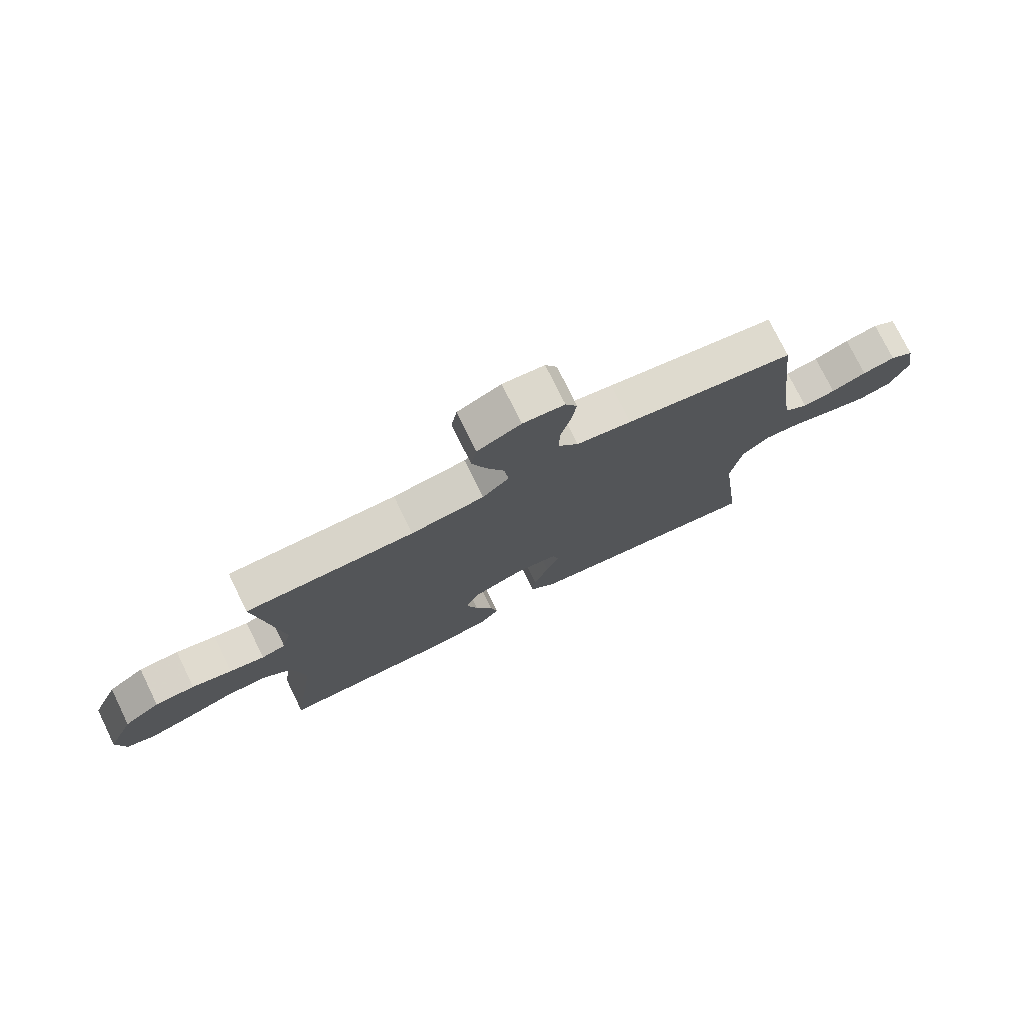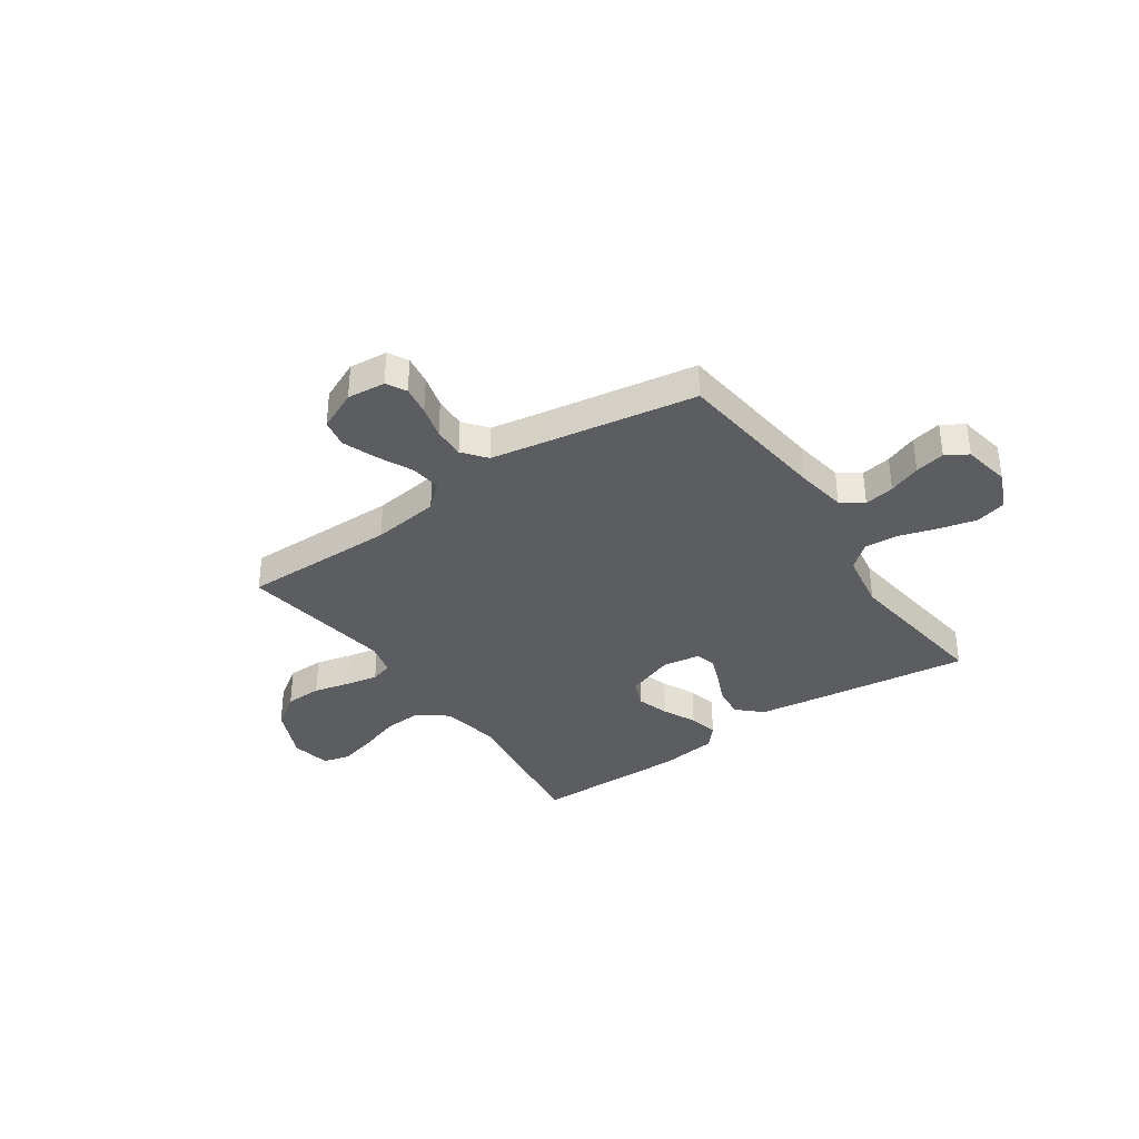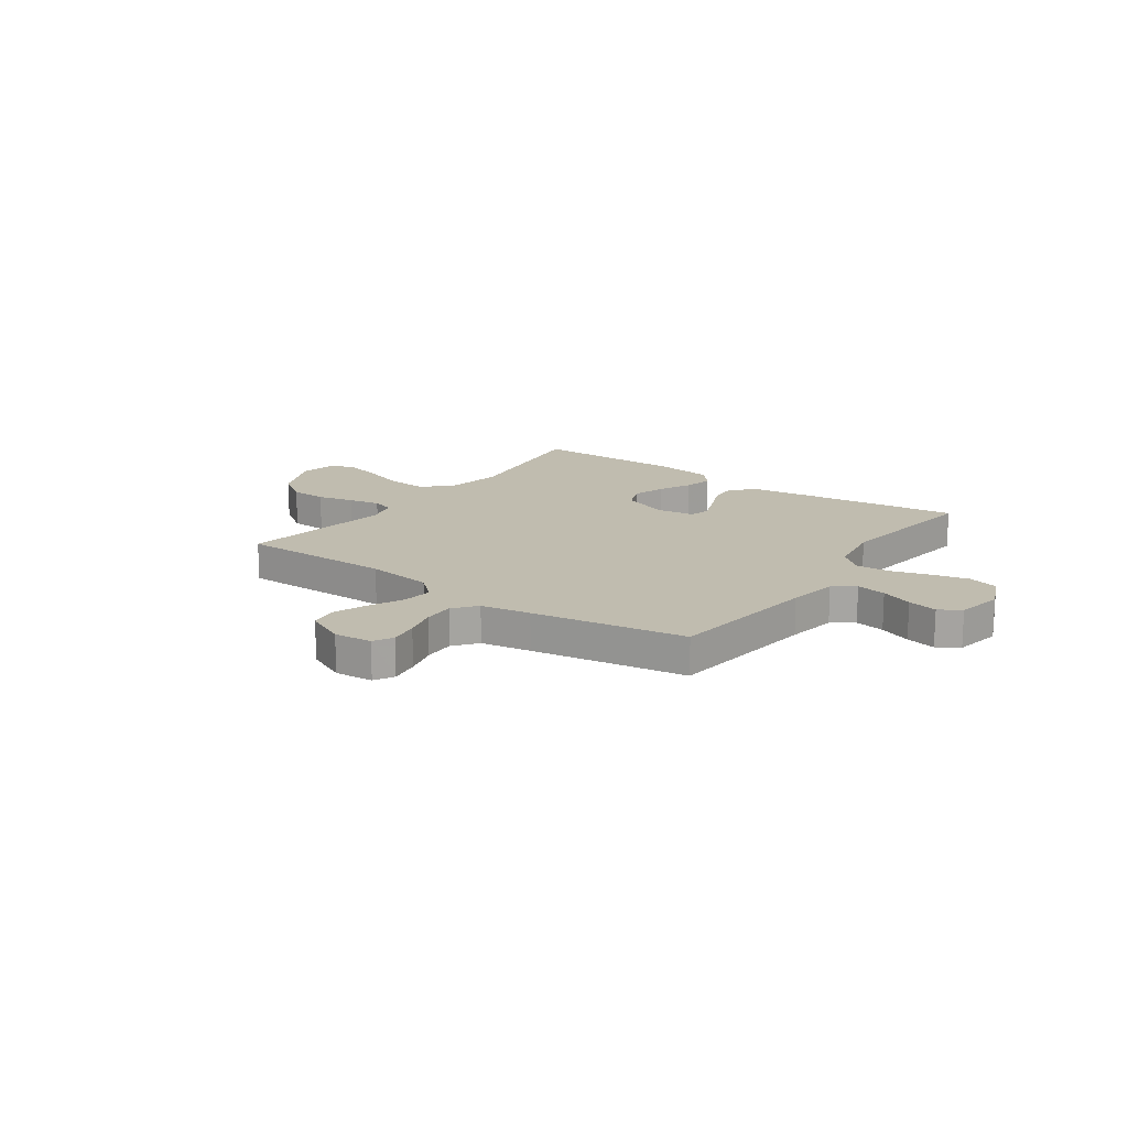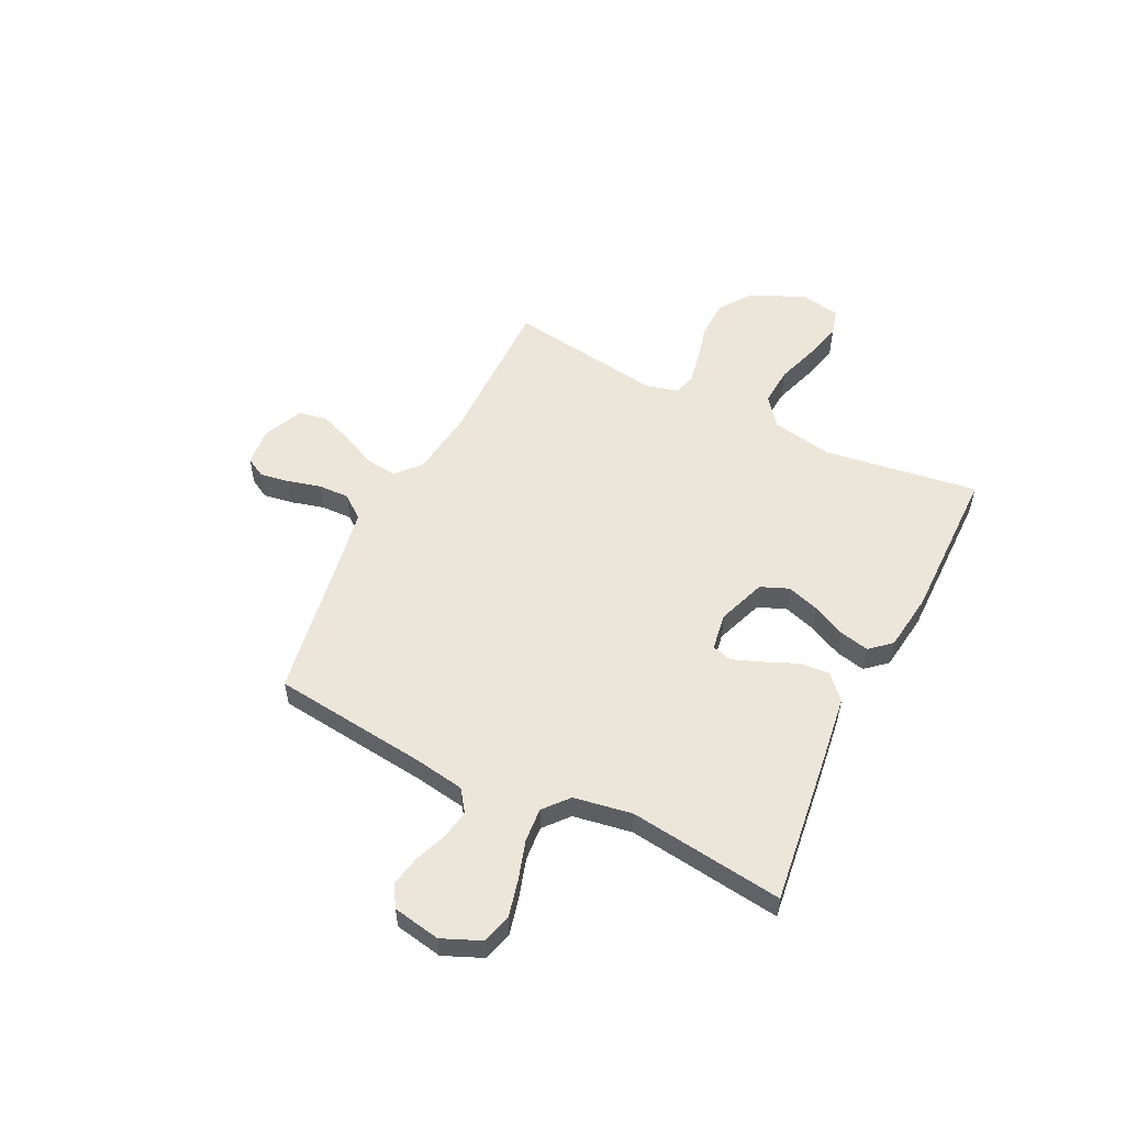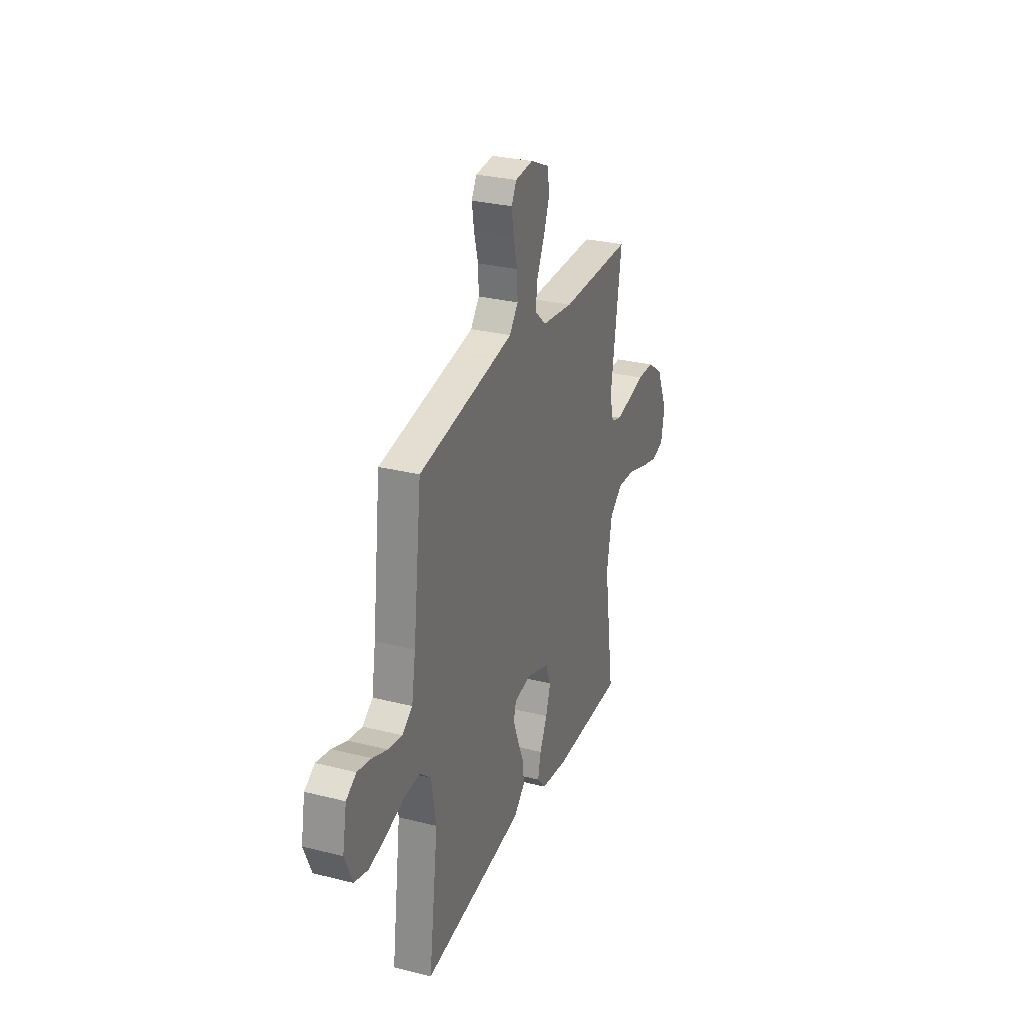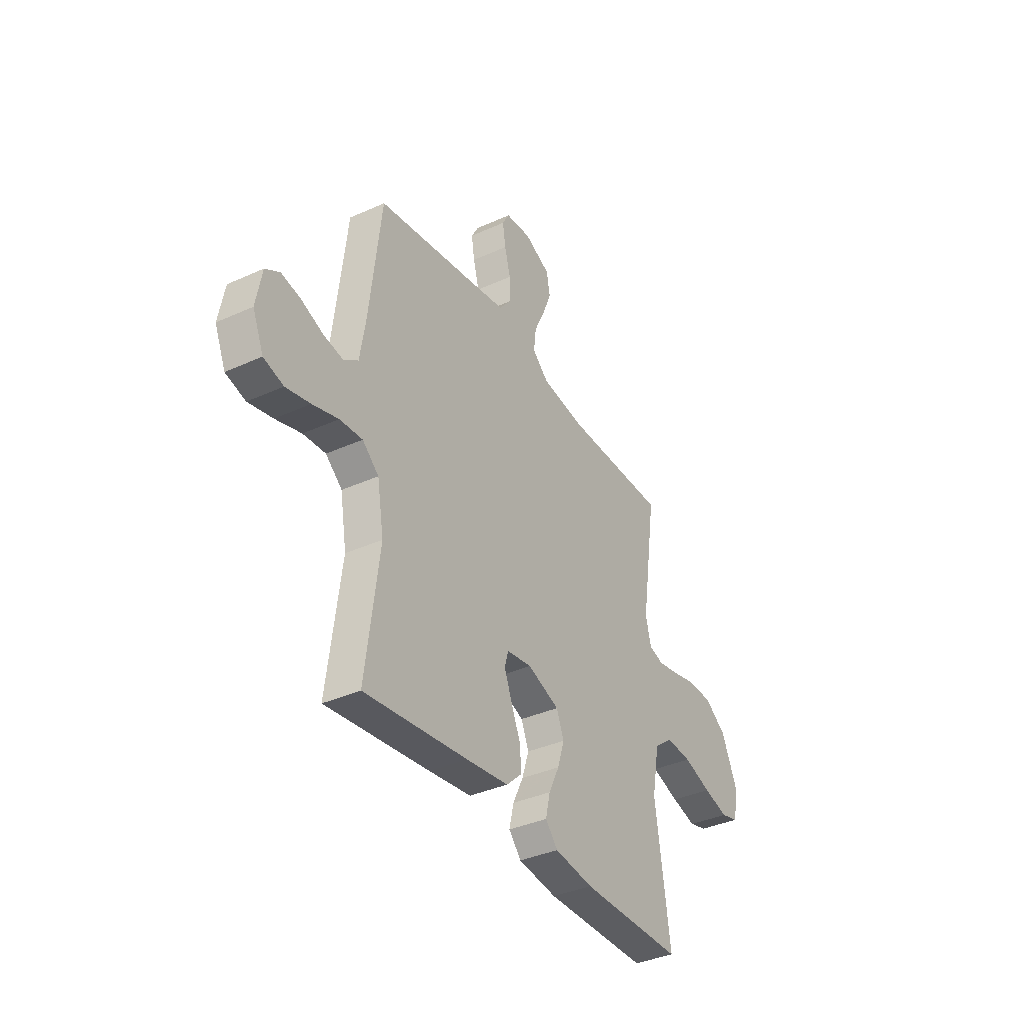
<metadata>
{"format":"obj","ext":"obj","renderer":"f3d","projection":"perspective","resolution":1024,"background":"white","views":[{"elev":75.8,"azim":-26.1,"up":"+Z"},{"elev":-35.9,"azim":34.5,"up":"+Y"},{"elev":16.3,"azim":35.5,"up":"+Y"},{"elev":54.6,"azim":116.2,"up":"+Y"},{"elev":28.9,"azim":110.6,"up":"+Z"},{"elev":-37.1,"azim":120.3,"up":"+Z"}]}
</metadata>
<code>
v -0.5 0.07 0.5
v -0.2 0.07 0.498
v -0.07 0.07 0.515
v -0.023 0.07 0.557
v -0.03 0.07 0.616
v -0.062 0.07 0.683
v -0.087 0.07 0.749
v -0.077 0.07 0.804
v 0 0.07 0.839
v 0.074 0.07 0.832
v 0.095 0.07 0.794
v 0.086 0.07 0.737
v 0.069 0.07 0.673
v 0.067 0.07 0.612
v 0.103 0.07 0.567
v 0.2 0.07 0.55
v 0.5 0.07 0.5
v 0.535 0.07 0.2
v 0.551 0.07 0.102
v 0.593 0.07 0.072
v 0.651 0.07 0.082
v 0.713 0.07 0.106
v 0.771 0.07 0.118
v 0.813 0.07 0.092
v 0.83 0.07 0
v 0.798 0.07 -0.075
v 0.74 0.07 -0.091
v 0.669 0.07 -0.074
v 0.594 0.07 -0.051
v 0.528 0.07 -0.046
v 0.48 0.07 -0.087
v 0.461 0.07 -0.2
v 0.5 0.07 -0.5
v 0.2 0.07 -0.462
v 0.076 0.07 -0.445
v 0.03 0.07 -0.402
v 0.035 0.07 -0.344
v 0.062 0.07 -0.281
v 0.084 0.07 -0.224
v 0.073 0.07 -0.185
v 0 0.07 -0.174
v -0.093 0.07 -0.208
v -0.115 0.07 -0.262
v -0.095 0.07 -0.325
v -0.064 0.07 -0.389
v -0.051 0.07 -0.446
v -0.087 0.07 -0.487
v -0.2 0.07 -0.502
v -0.5 0.07 -0.5
v -0.457 0.07 -0.2
v -0.479 0.07 -0.082
v -0.534 0.07 -0.039
v -0.609 0.07 -0.044
v -0.69 0.07 -0.071
v -0.763 0.07 -0.09
v -0.814 0.07 -0.076
v -0.829 0.07 0
v -0.782 0.07 0.107
v -0.718 0.07 0.151
v -0.647 0.07 0.153
v -0.576 0.07 0.136
v -0.514 0.07 0.124
v -0.471 0.07 0.137
v -0.455 0.07 0.2
v -0.5 0 0.5
v -0.2 0 0.498
v -0.07 0 0.515
v -0.023 0 0.557
v -0.03 0 0.616
v -0.062 0 0.683
v -0.087 0 0.749
v -0.077 0 0.804
v 0 0 0.839
v 0.074 0 0.832
v 0.095 0 0.794
v 0.086 0 0.737
v 0.069 0 0.673
v 0.067 0 0.612
v 0.103 0 0.567
v 0.2 0 0.55
v 0.5 0 0.5
v 0.535 0 0.2
v 0.551 0 0.102
v 0.593 0 0.072
v 0.651 0 0.082
v 0.713 0 0.106
v 0.771 0 0.118
v 0.813 0 0.092
v 0.83 0 0
v 0.798 0 -0.075
v 0.74 0 -0.091
v 0.669 0 -0.074
v 0.594 0 -0.051
v 0.528 0 -0.046
v 0.48 0 -0.087
v 0.461 0 -0.2
v 0.5 0 -0.5
v 0.2 0 -0.462
v 0.076 0 -0.445
v 0.03 0 -0.402
v 0.035 0 -0.344
v 0.062 0 -0.281
v 0.084 0 -0.224
v 0.073 0 -0.185
v 0 0 -0.174
v -0.093 0 -0.208
v -0.115 0 -0.262
v -0.095 0 -0.325
v -0.064 0 -0.389
v -0.051 0 -0.446
v -0.087 0 -0.487
v -0.2 0 -0.502
v -0.5 0 -0.5
v -0.457 0 -0.2
v -0.479 0 -0.082
v -0.534 0 -0.039
v -0.609 0 -0.044
v -0.69 0 -0.071
v -0.763 0 -0.09
v -0.814 0 -0.076
v -0.829 0 0
v -0.782 0 0.107
v -0.718 0 0.151
v -0.647 0 0.153
v -0.576 0 0.136
v -0.514 0 0.124
v -0.471 0 0.137
v -0.455 0 0.2
f 58 59 60 61
f 58 61 62
f 57 58 62
f 56 57 62 63
f 53 54 55 56
f 47 48 49 50
f 47 50 51
f 44 45 46 47
f 43 44 47 51
f 42 43 51 52
f 35 36 37 38
f 35 38 39
f 32 33 34 35
f 31 32 35 39
f 30 31 39 40
f 26 27 28 29
f 24 25 26 29
f 24 29 30
f 21 22 23 24
f 20 21 24 30
f 19 20 30 40
f 16 17 18
f 15 16 18 19
f 10 11 12 13
f 10 13 14
f 9 10 14
f 8 9 14
f 5 6 7 8
f 5 8 14
f 4 5 14 15
f 64 1 2
f 63 64 2 3
f 53 56 63
f 52 53 63 3
f 41 42 52 3
f 15 19 40 41
f 3 4 15 41
f 125 124 123 122
f 126 125 122
f 126 122 121
f 127 126 121 120
f 120 119 118 117
f 114 113 112 111
f 115 114 111
f 111 110 109 108
f 115 111 108 107
f 116 115 107 106
f 102 101 100 99
f 103 102 99
f 99 98 97 96
f 103 99 96 95
f 104 103 95 94
f 93 92 91 90
f 93 90 89 88
f 94 93 88
f 88 87 86 85
f 94 88 85 84
f 104 94 84 83
f 82 81 80
f 83 82 80 79
f 77 76 75 74
f 78 77 74
f 78 74 73
f 78 73 72
f 72 71 70 69
f 78 72 69
f 79 78 69 68
f 66 65 128
f 67 66 128 127
f 127 120 117
f 67 127 117 116
f 67 116 106 105
f 105 104 83 79
f 105 79 68 67
f 1 65 66 2
f 2 66 67 3
f 3 67 68 4
f 4 68 69 5
f 5 69 70 6
f 6 70 71 7
f 7 71 72 8
f 8 72 73 9
f 9 73 74 10
f 10 74 75 11
f 11 75 76 12
f 12 76 77 13
f 13 77 78 14
f 14 78 79 15
f 15 79 80 16
f 16 80 81 17
f 17 81 82 18
f 18 82 83 19
f 19 83 84 20
f 20 84 85 21
f 21 85 86 22
f 22 86 87 23
f 23 87 88 24
f 24 88 89 25
f 25 89 90 26
f 26 90 91 27
f 27 91 92 28
f 28 92 93 29
f 29 93 94 30
f 30 94 95 31
f 31 95 96 32
f 32 96 97 33
f 33 97 98 34
f 34 98 99 35
f 35 99 100 36
f 36 100 101 37
f 37 101 102 38
f 38 102 103 39
f 39 103 104 40
f 40 104 105 41
f 41 105 106 42
f 42 106 107 43
f 43 107 108 44
f 44 108 109 45
f 45 109 110 46
f 46 110 111 47
f 47 111 112 48
f 48 112 113 49
f 49 113 114 50
f 50 114 115 51
f 51 115 116 52
f 52 116 117 53
f 53 117 118 54
f 54 118 119 55
f 55 119 120 56
f 56 120 121 57
f 57 121 122 58
f 58 122 123 59
f 59 123 124 60
f 60 124 125 61
f 61 125 126 62
f 62 126 127 63
f 63 127 128 64
f 64 128 65 1

</code>
